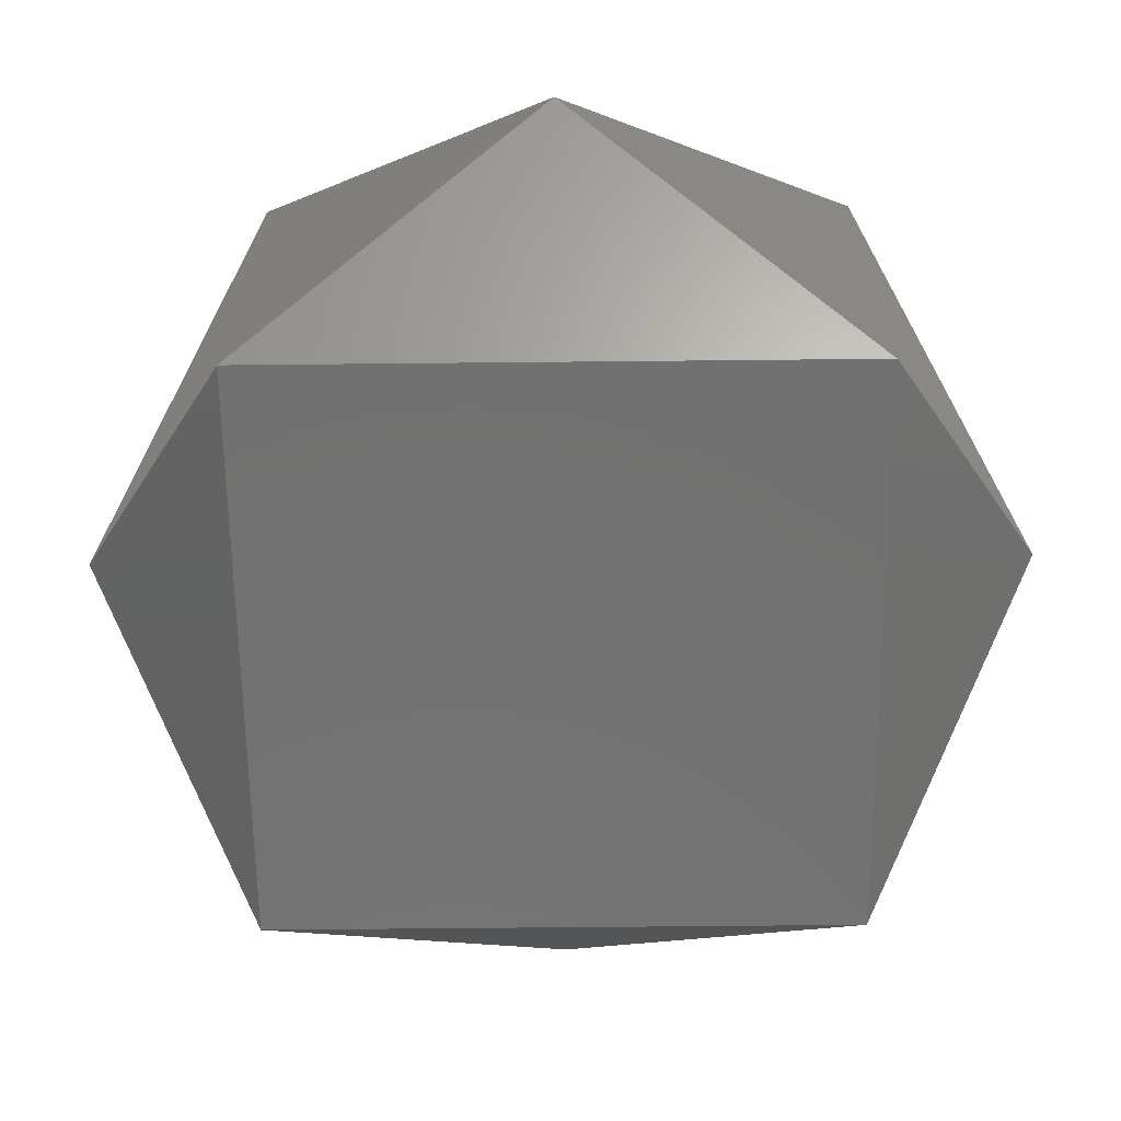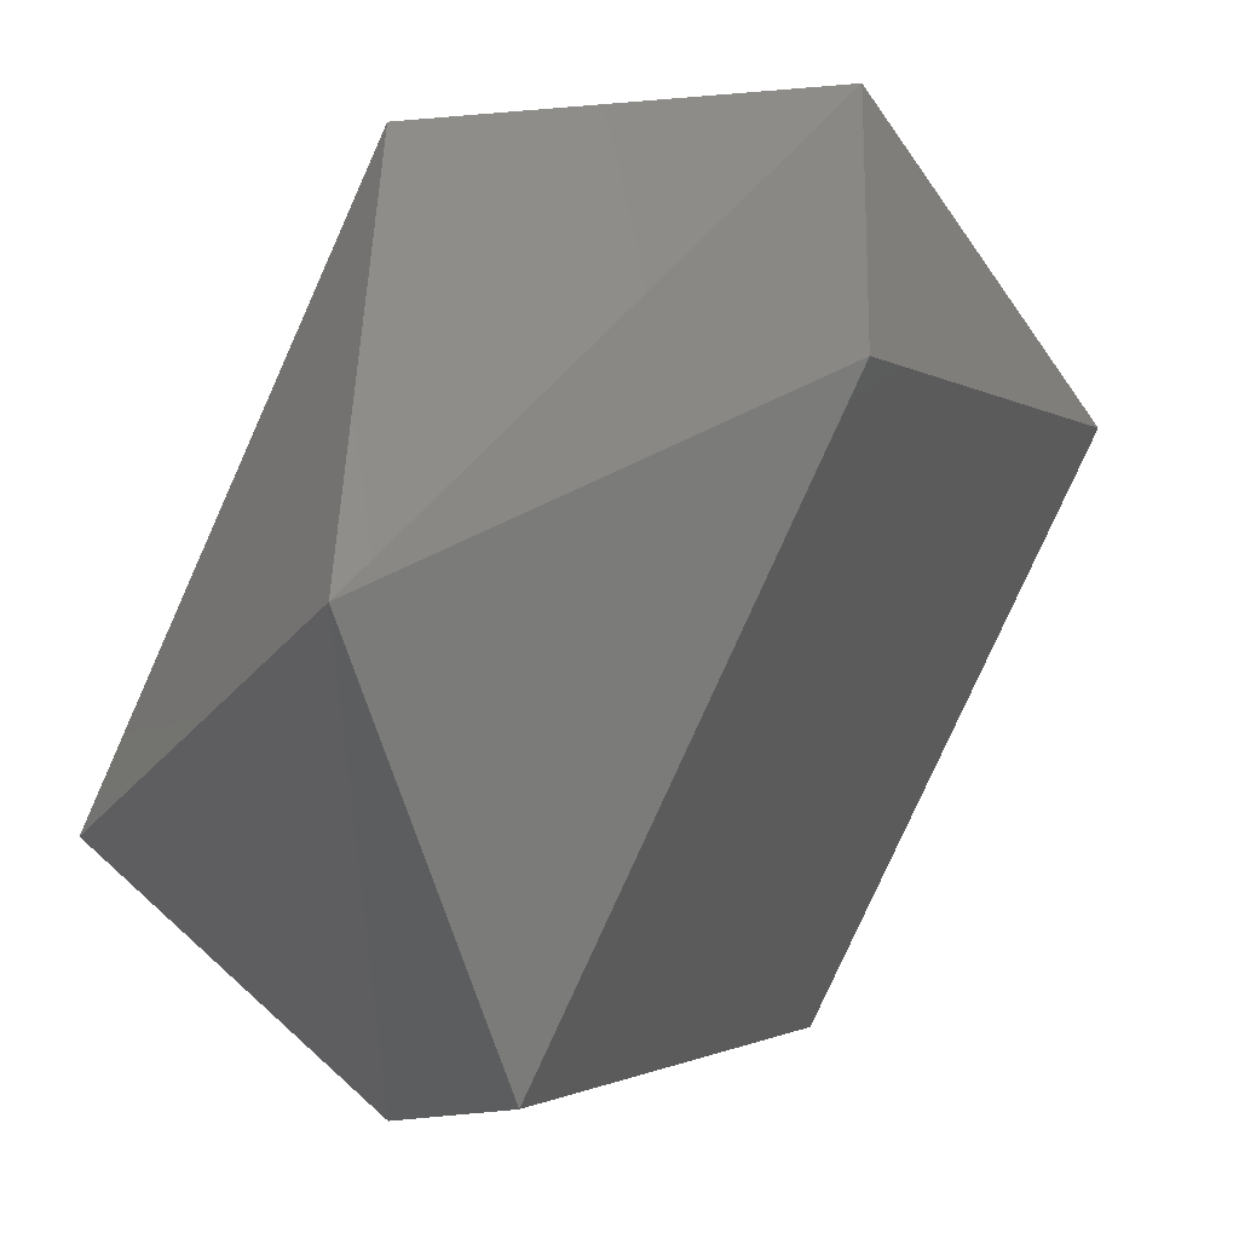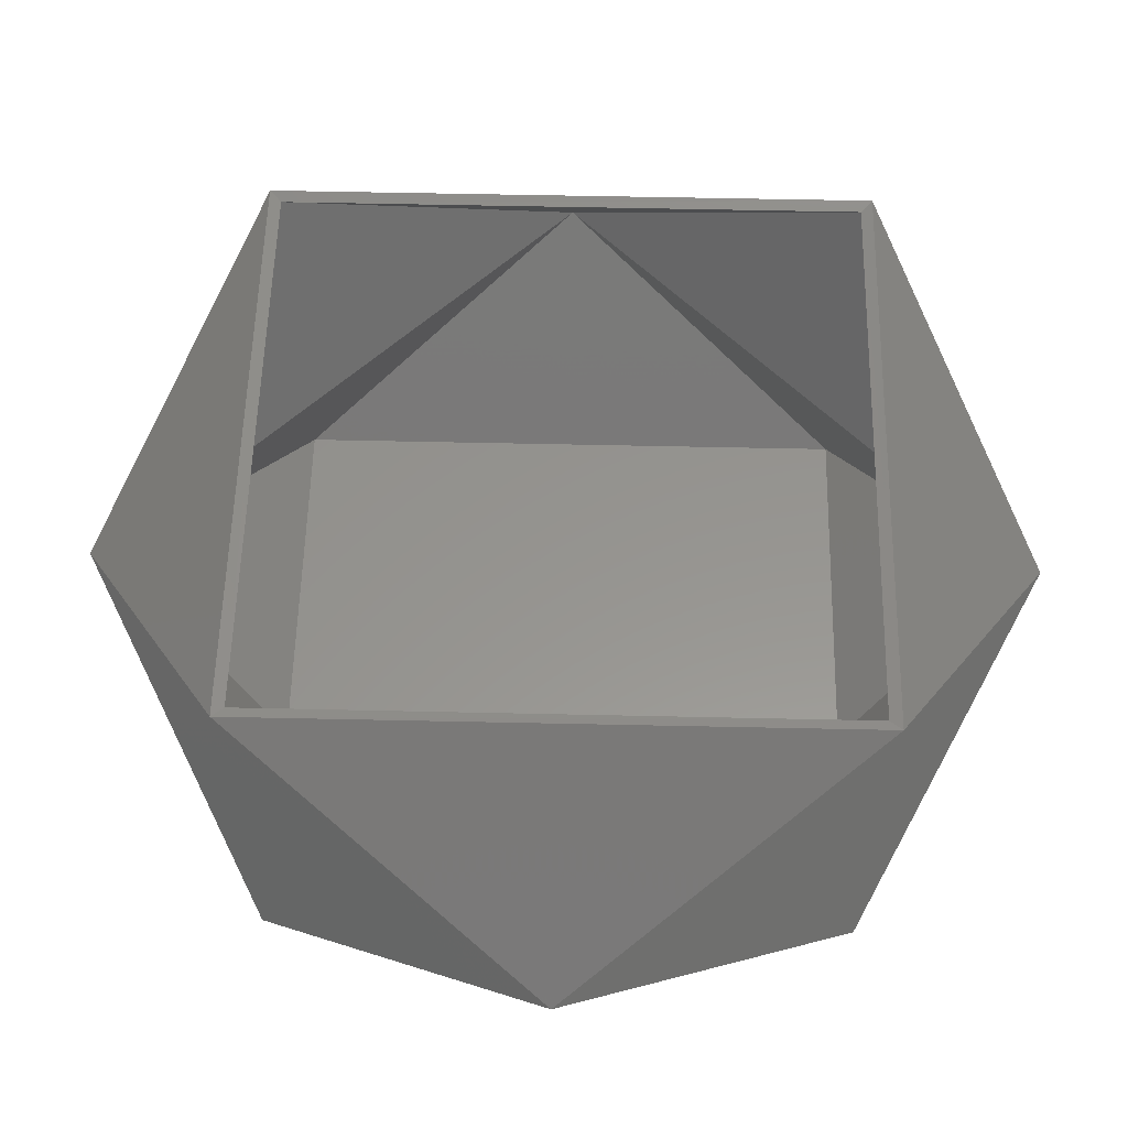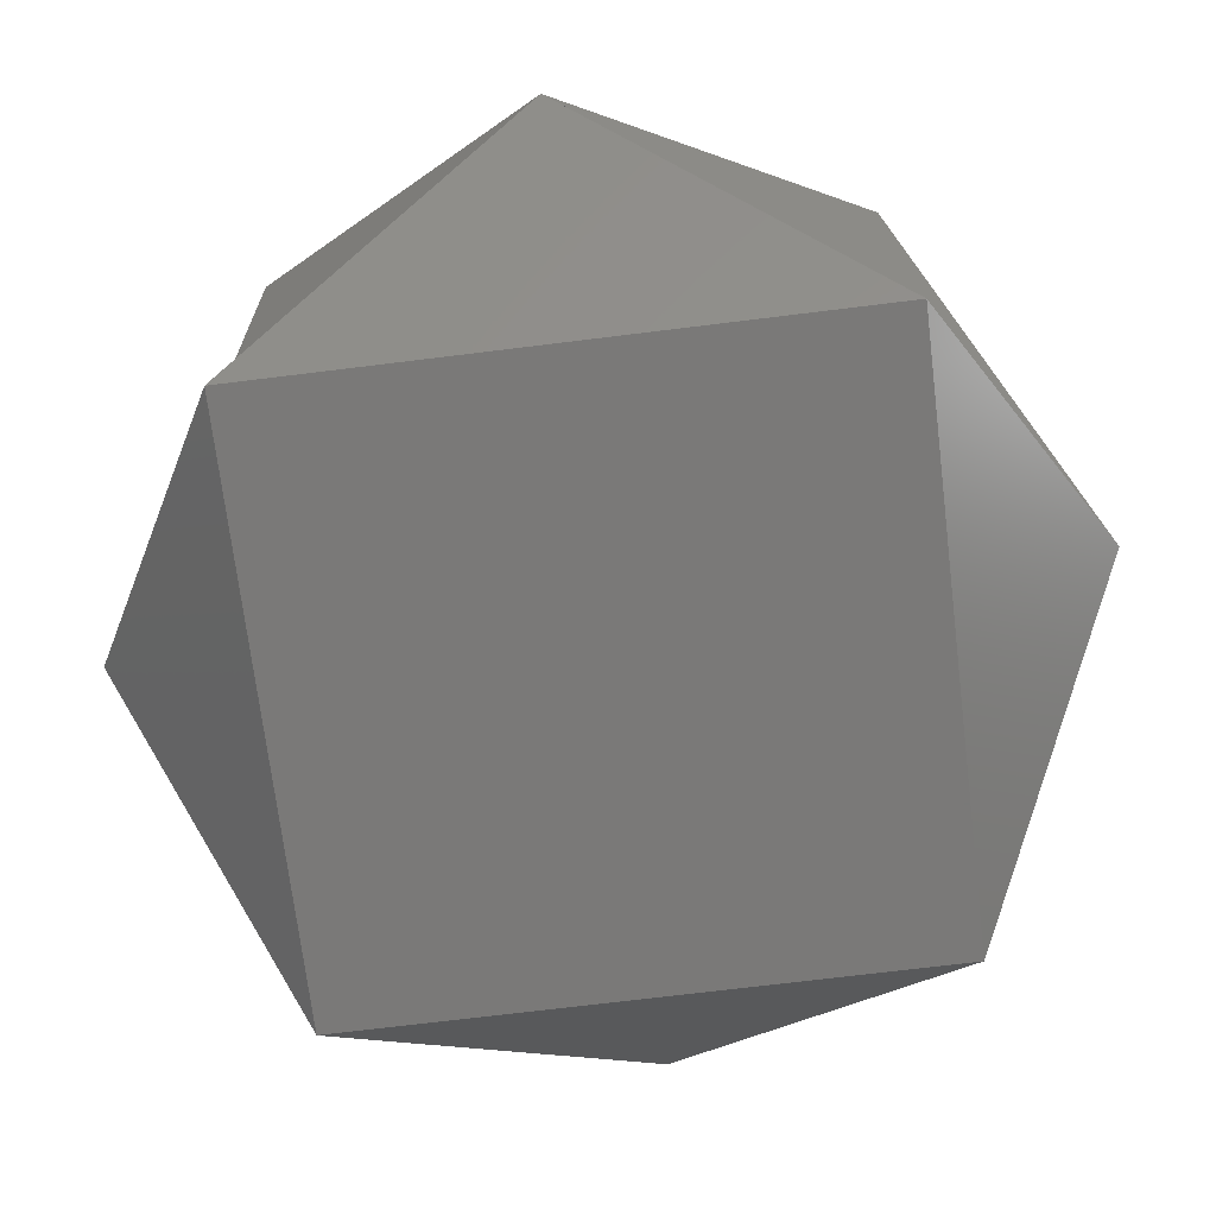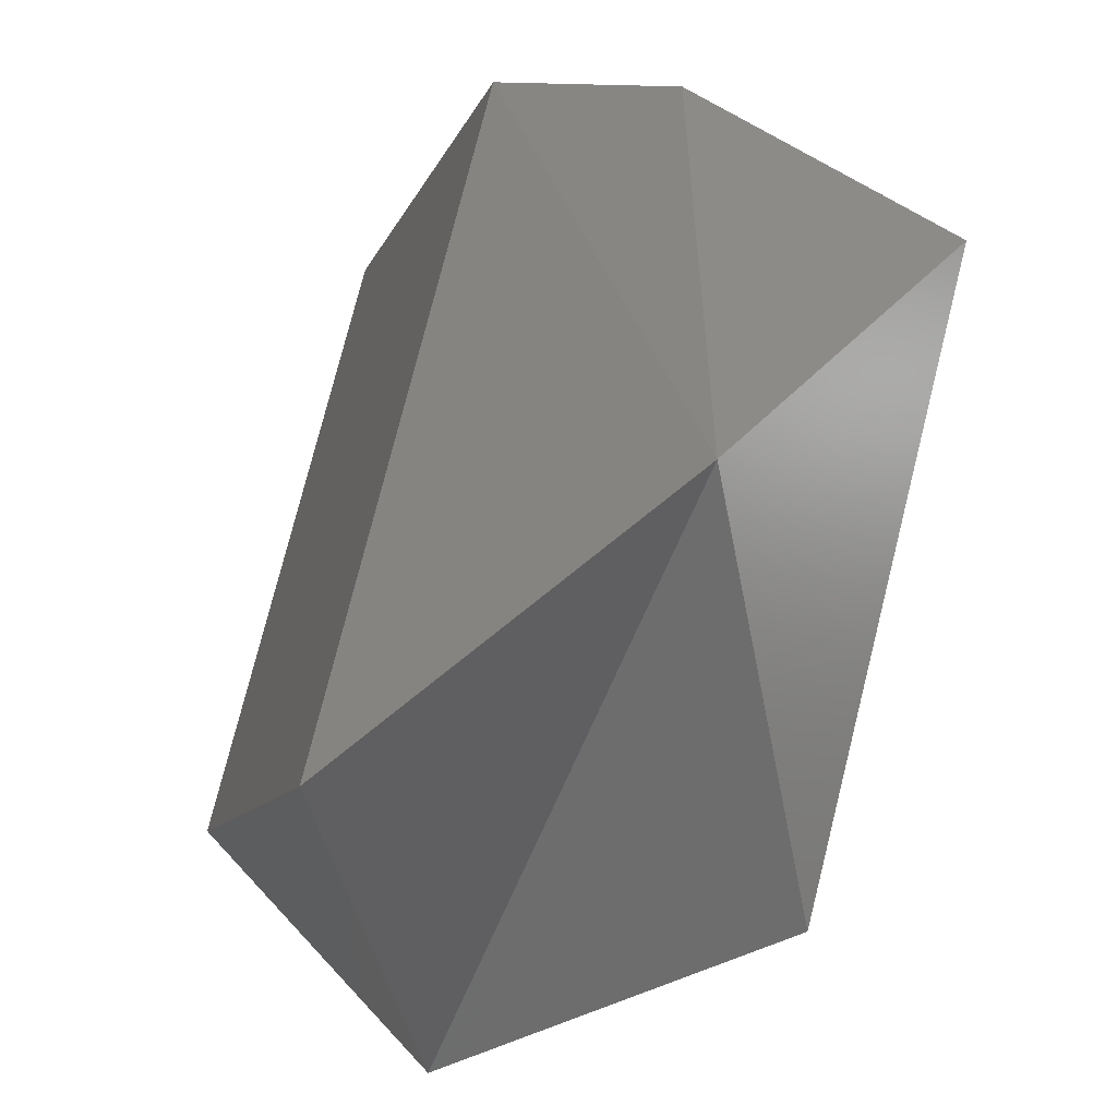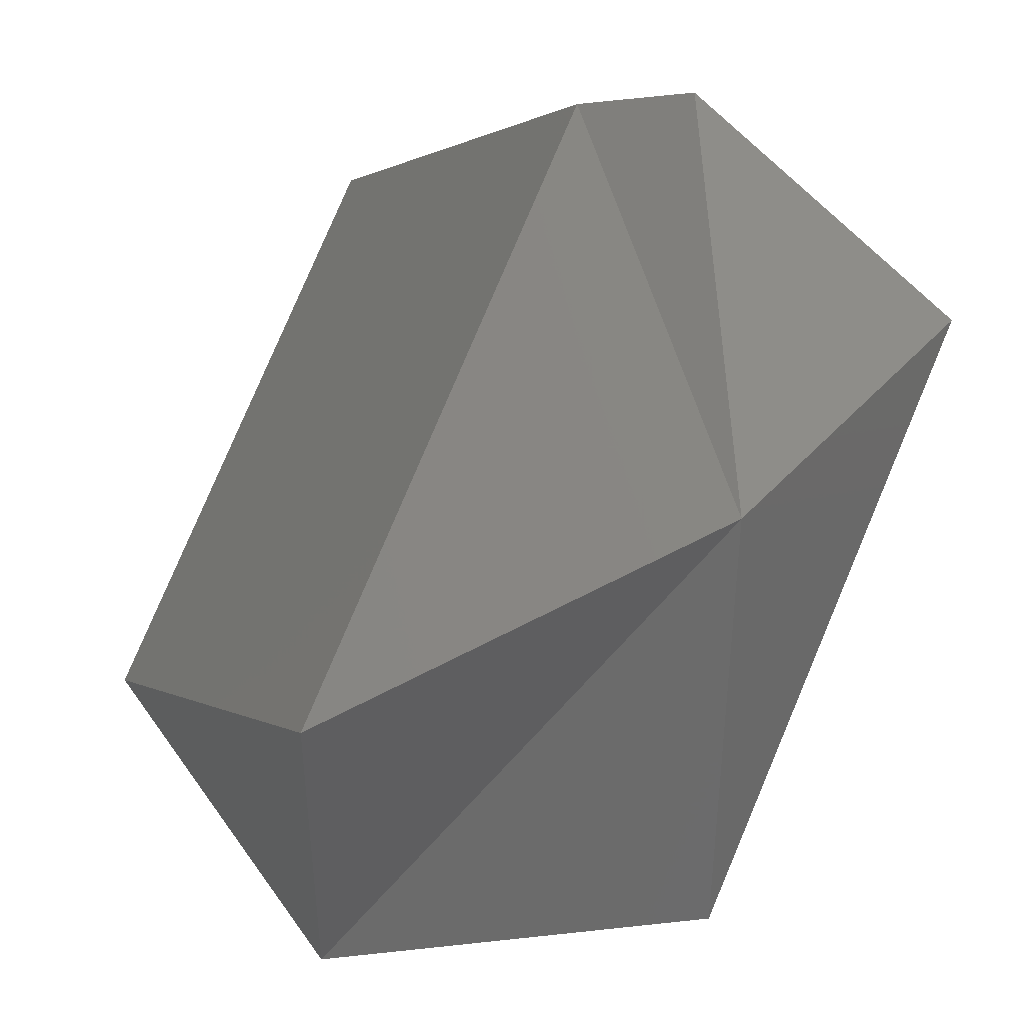
<metadata>
{"format":"stl","ext":"stl","renderer":"f3d","projection":"perspective","resolution":1024,"background":"white","views":[{"elev":-63.8,"azim":45.6,"up":"+Z"},{"elev":49.3,"azim":125.5,"up":"+Y"},{"elev":57.3,"azim":-133.7,"up":"+Z"},{"elev":-72.3,"azim":52.0,"up":"+Z"},{"elev":-56.0,"azim":-110.2,"up":"+Y"},{"elev":-49.5,"azim":-123.6,"up":"+Y"}]}
</metadata>
<code>
# stl→obj: 24 verts, 44 faces
v 0.01069 48.35 1.38
v 38.25 38.38 25.23
v -38.38 38.25 25.23
v -48.35 0.01069 1.38
v -38.25 -38.38 25.23
v -0.01068 -48.35 1.38
v 38.38 -38.25 25.23
v 48.35 -0.01069 1.38
v 0.01458 48.09 49.53
v -48.09 0.01458 49.53
v -0.01458 -48.09 49.53
v 48.09 -0.01458 49.53
v -49.75 -0.01069 0
v -0.01069 49.75 0
v 49.75 0.01069 0
v 0.01069 -49.75 0
v -39.63 39.76 25.23
v 39.76 39.63 25.23
v -39.76 -39.63 25.23
v 39.63 -39.76 25.23
v -0.01458 50 50
v -50 -0.01458 50
v 0.01458 -50 50
v 50 0.01458 50
f 1 2 3
f 1 3 4
f 4 3 5
f 4 5 6
f 6 5 7
f 6 7 8
f 8 7 2
f 8 2 1
f 2 9 3
f 9 10 3
f 3 10 5
f 10 11 5
f 5 11 7
f 11 12 7
f 7 12 2
f 12 9 2
f 4 6 8
f 4 8 1
f 13 14 15
f 13 15 16
f 14 13 17
f 14 17 18
f 13 16 19
f 13 19 17
f 16 15 20
f 16 20 19
f 15 14 18
f 15 18 20
f 18 17 21
f 17 22 21
f 17 19 22
f 19 23 22
f 19 20 23
f 20 24 23
f 20 18 24
f 18 21 24
f 10 9 21
f 10 21 22
f 11 10 22
f 11 22 23
f 12 11 23
f 12 23 24
f 9 12 24
f 9 24 21

</code>
